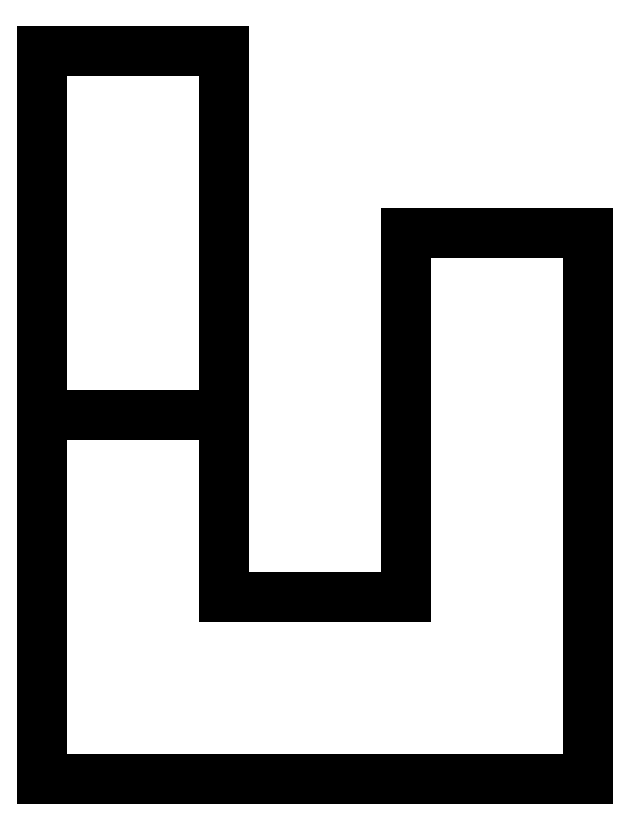
<metadata>
{"format":"dxf","ext":"dxf","renderer":"ezdxf+matplotlib","layout":"modelspace","background":"white","min_lineweight":24,"dpi":150}
</metadata>
<code>
0
SECTION
2
ENTITIES
0
INSERT
8
AME_FRZ
2
AME_NIL
10
0
20
0
30
0
0
INSERT
8
AME_FRZ
2
AME_SOL
10
0
20
0
30
0
0
INSERT
8
AME_FRZ
2
*U2
10
0
20
0
30
0
0
INSERT
8
AME_FRZ
2
*U3
10
0
20
2
30
2
0
INSERT
8
AME_FRZ
2
*U4
10
0
20
0
30
0
0
INSERT
8
AME_FRZ
2
*U5
10
1
20
0
30
0
0
INSERT
8
AME_FRZ
2
*U6
10
2
20
1
30
0
0
INSERT
8
AME_FRZ
2
AME_NIL
10
0
20
0
30
0
0
INSERT
8
0
2
*U7
10
0
20
0
30
0
0
INSERT
8
AME_FRZ
2
AME_NIL
10
1
20
1
30
1
0
INSERT
8
AME_FRZ
2
AME_NIL
10
1
20
1
30
1
0
INSERT
8
AME_FRZ
2
AME_MAT
10
0
20
0
30
0
0
ENDSEC
0
EOF

</code>
